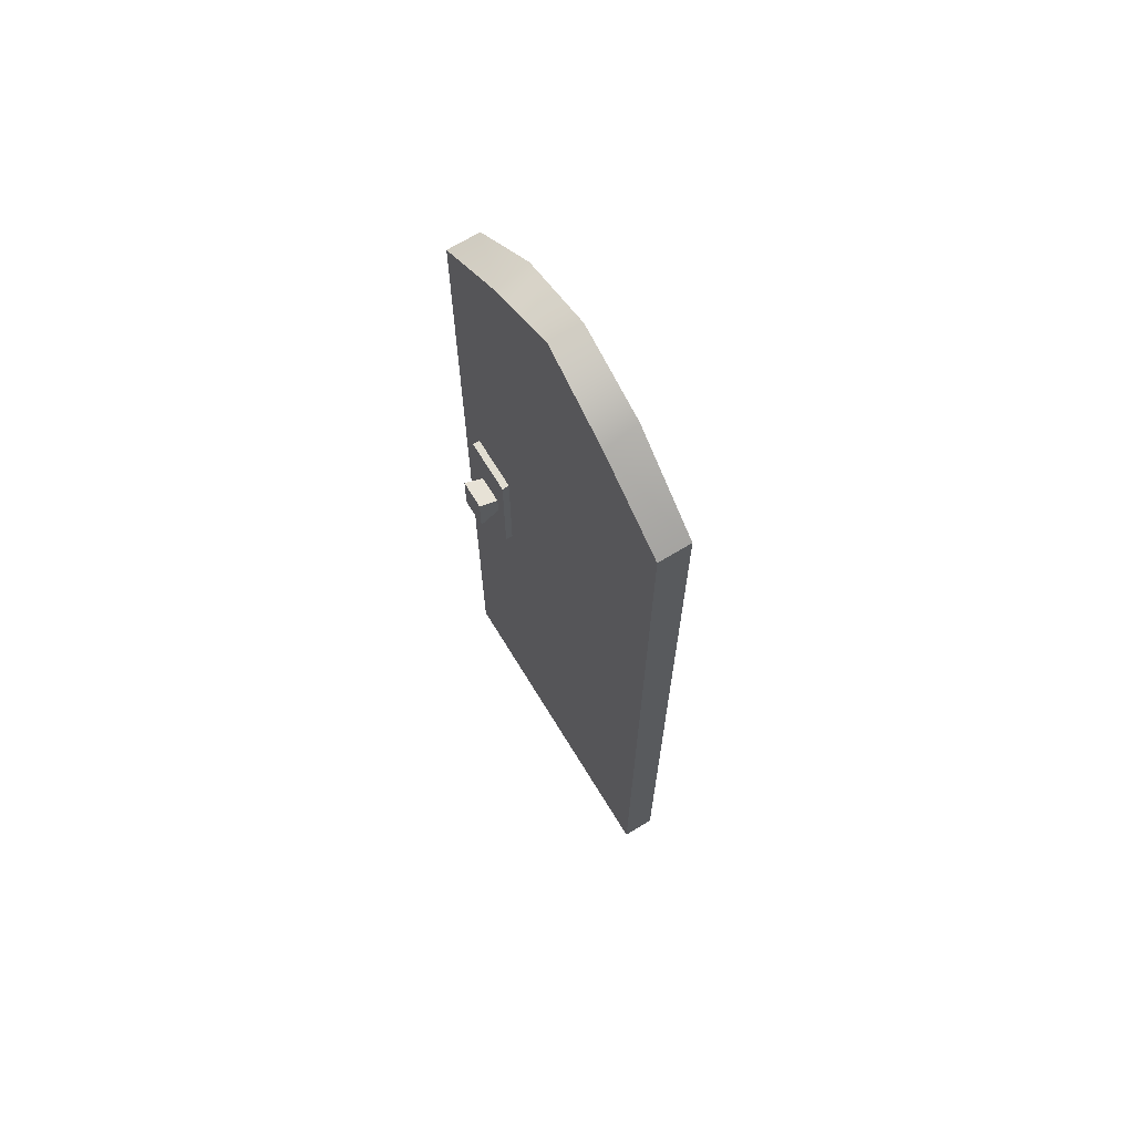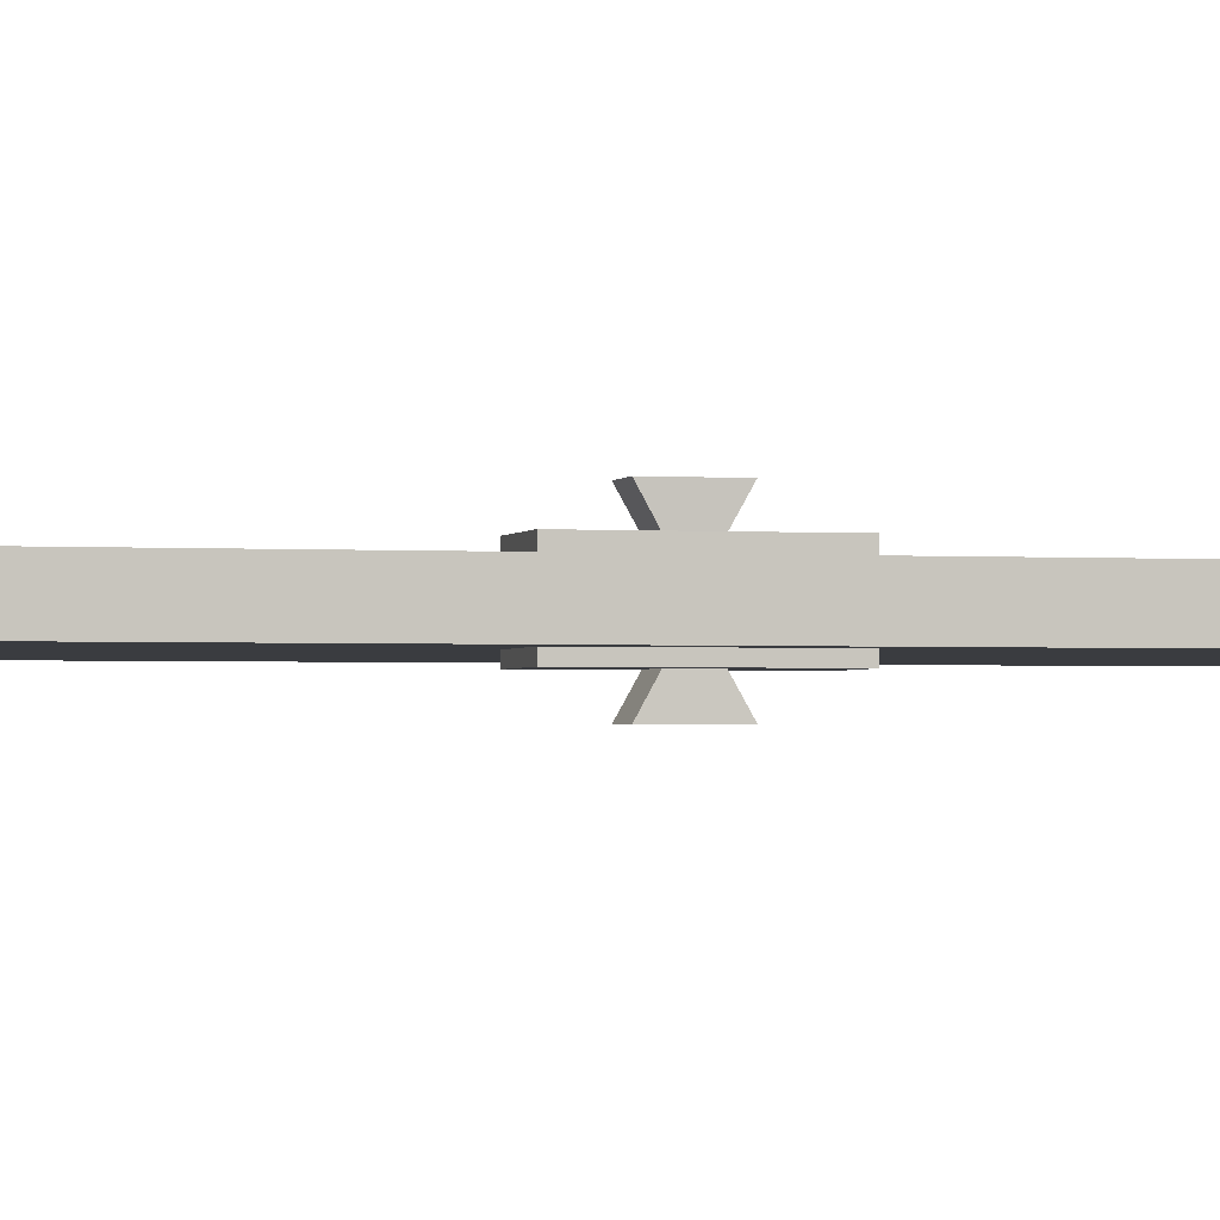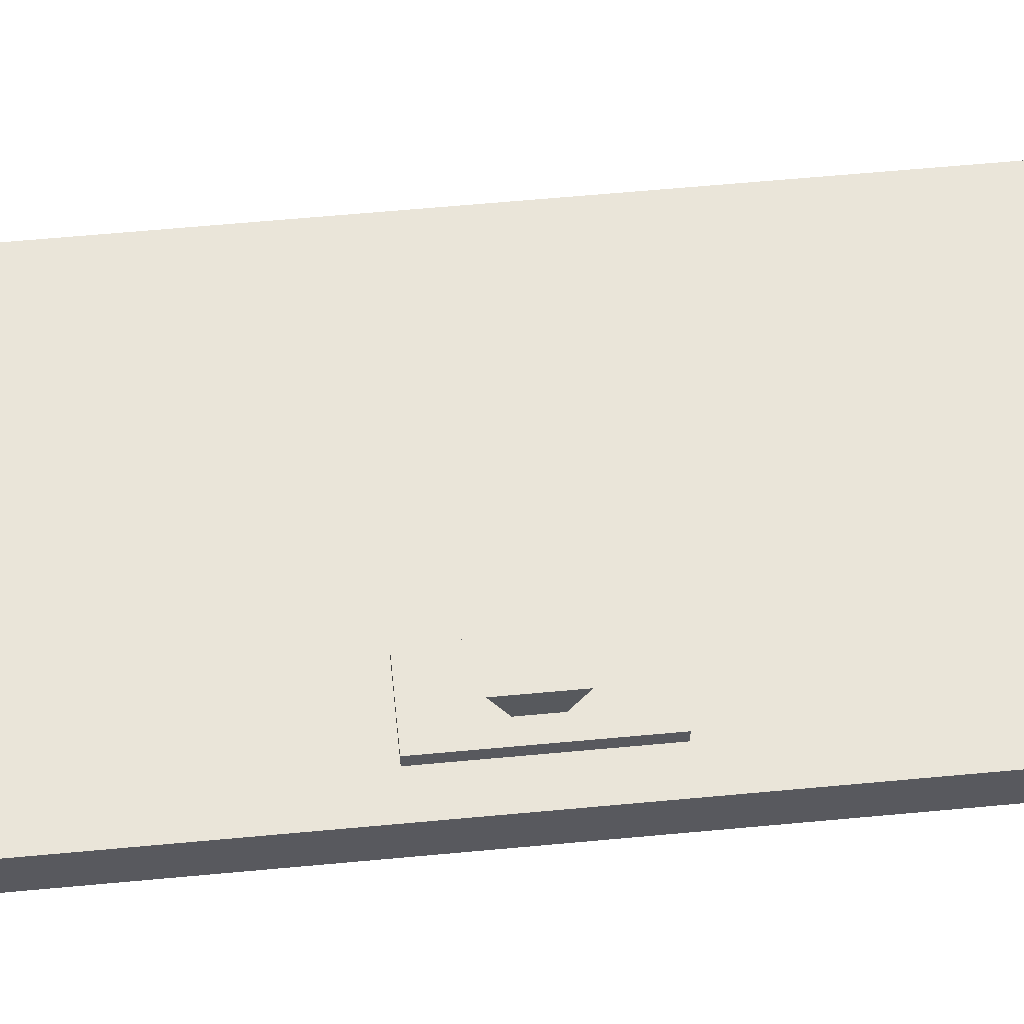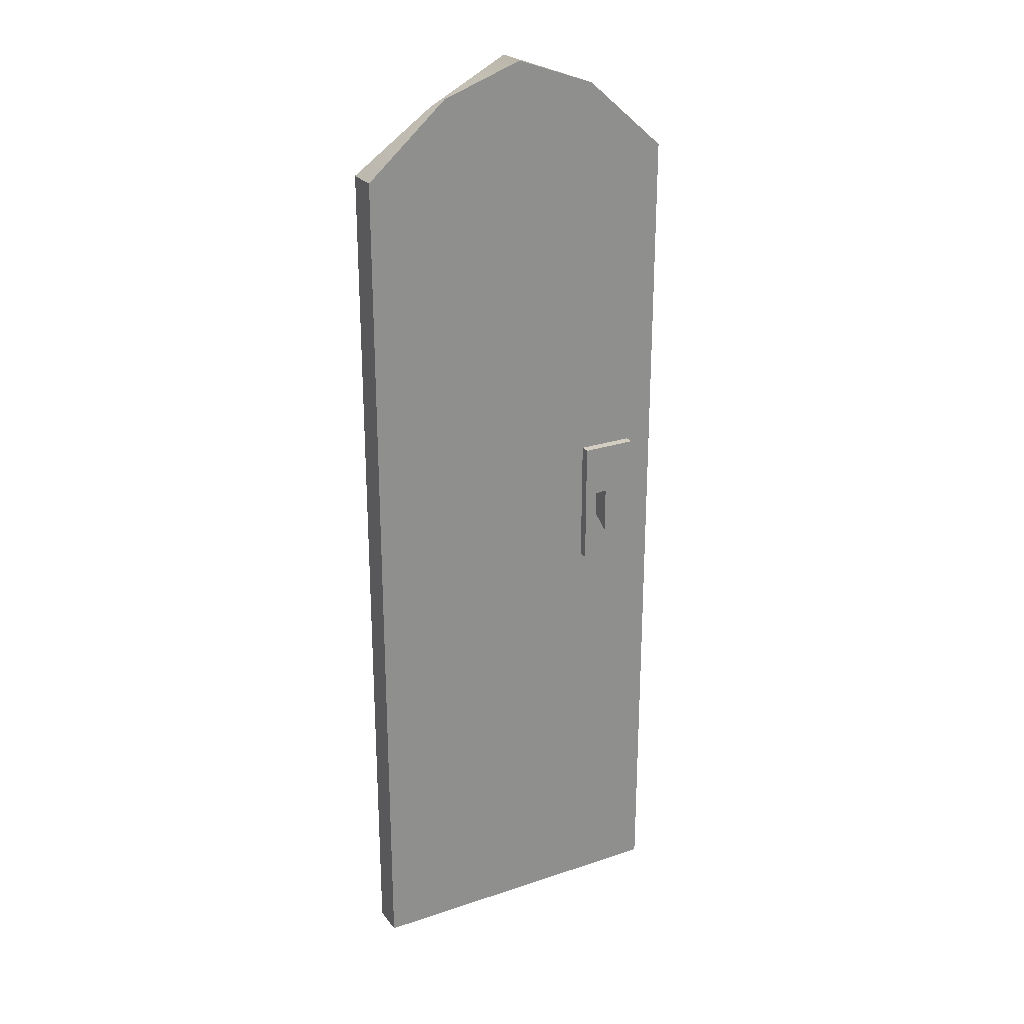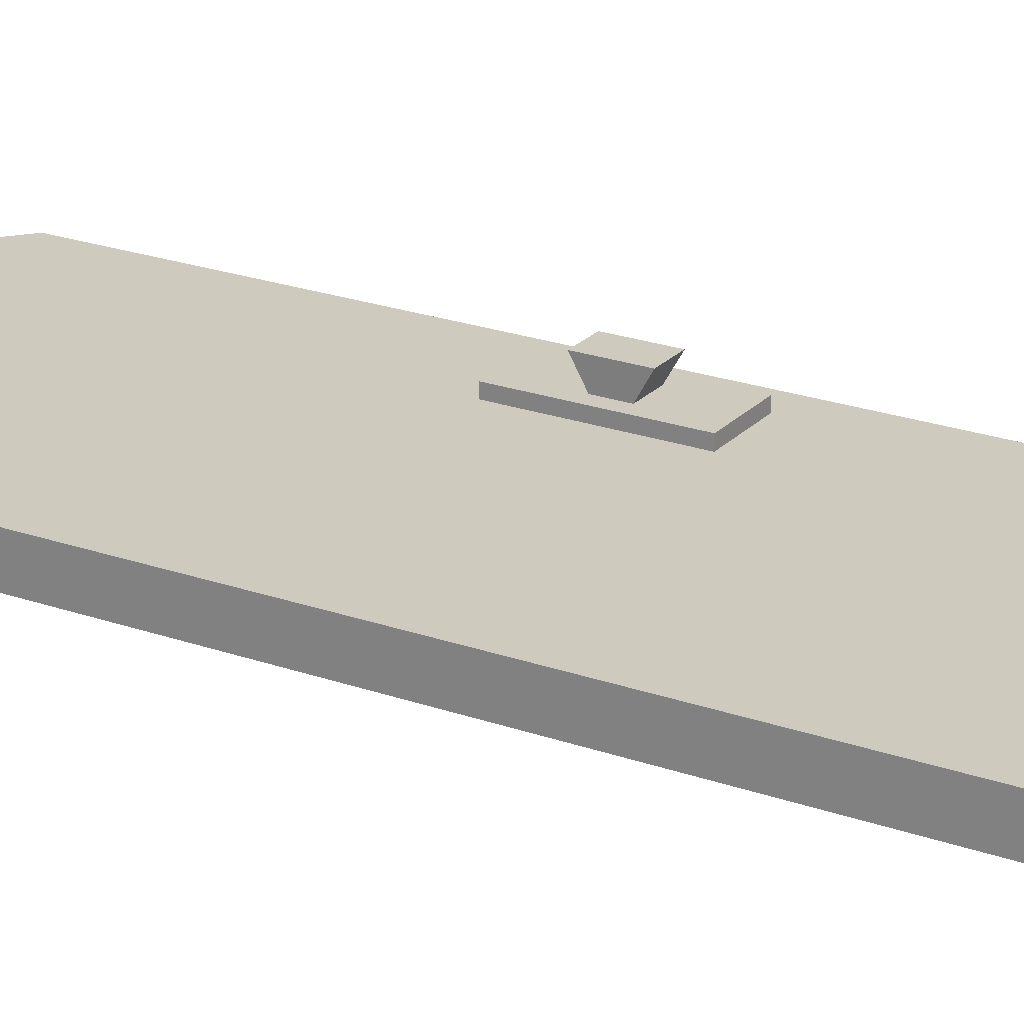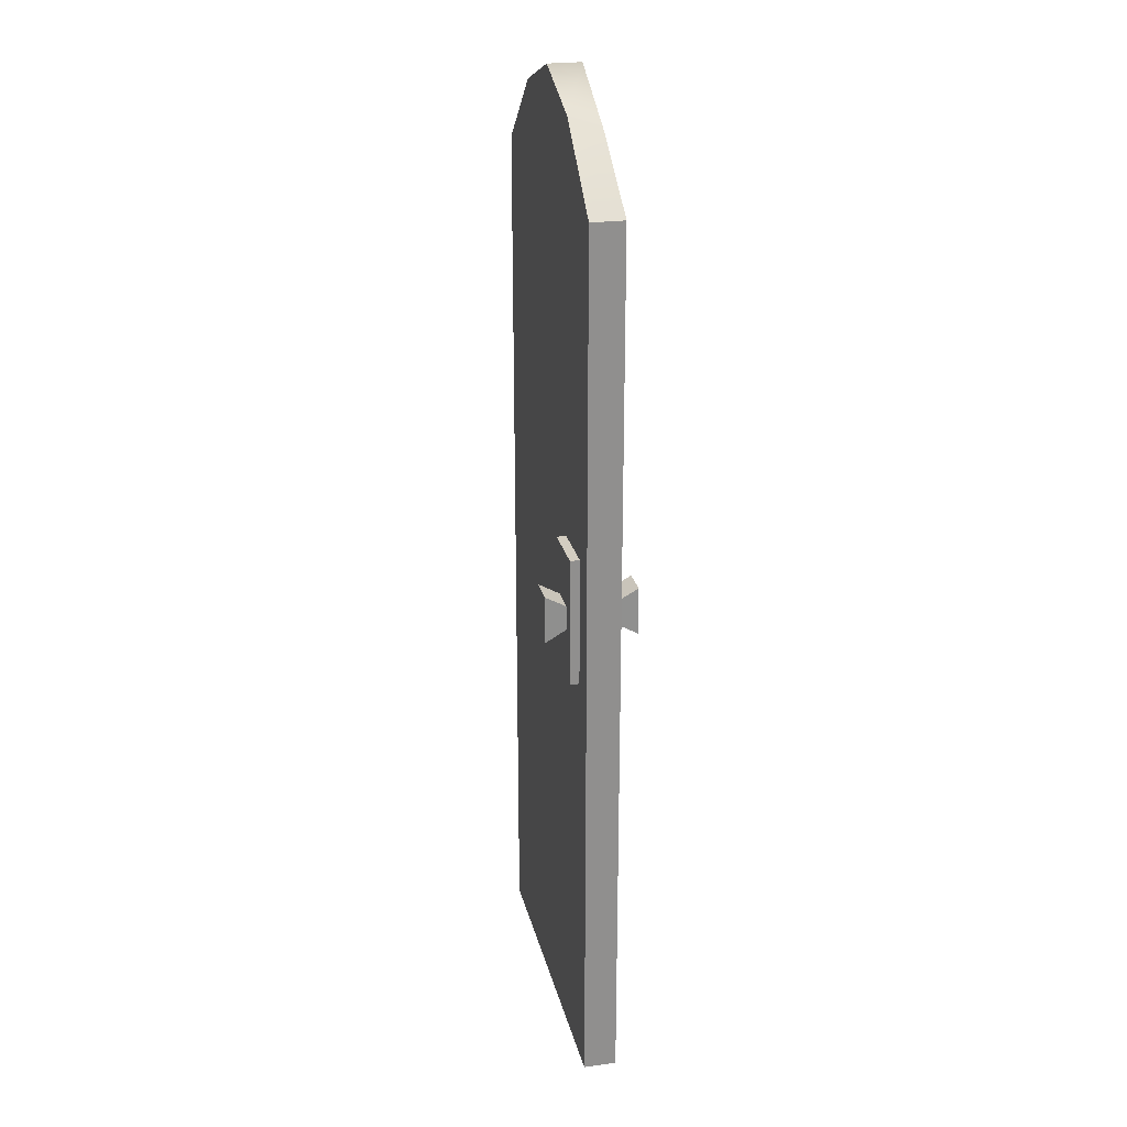
<metadata>
{"format":"obj","ext":"obj","renderer":"f3d","projection":"perspective","resolution":1024,"background":"white","views":[{"elev":68.7,"azim":-121.4,"up":"+Y"},{"elev":-1.7,"azim":75.3,"up":"+Z"},{"elev":58.6,"azim":84.4,"up":"+Z"},{"elev":25.2,"azim":-28.3,"up":"+Y"},{"elev":23.2,"azim":-59.0,"up":"+Z"},{"elev":24.8,"azim":77.2,"up":"+Y"}]}
</metadata>
<code>
g default
v 1 0 0
v 2 0 0
v 1 2.691 0
v 2 2.691 0
v 1 2.691 -0.1
v 2 2.691 -0.1
v 1 0 -0.1
v 2 0 -0.1
v 1.5 0 0
v 1.5 3 0
v 1.5 3 -0.1
v 1.5 0 -0.1
v 1.742 1.309 0.02851
v 1.913 1.309 0.02851
v 1.742 1.701 0.02851
v 1.913 1.701 0.02851
v 1.742 1.701 -0.1223
v 1.913 1.701 -0.1223
v 1.742 1.309 -0.1223
v 1.913 1.309 -0.1223
v 1.75 0 0
v 1.75 2.911 0
v 1.75 2.867 -0.1
v 1.75 0 -0.1
v 1.25 0 0
v 1.25 2.911 0
v 1.25 2.867 -0.1
v 1.25 0 -0.1
v 1.742 1.539 0.02851
v 1.742 1.539 -0.1223
v 1.913 1.539 -0.1223
v 1.913 1.539 0.02851
v 1.742 1.464 0.02851
v 1.742 1.464 -0.1223
v 1.913 1.464 -0.1223
v 1.913 1.464 0.02851
v 1.879 1.309 0.02851
v 1.868 1.464 0.02851
v 1.868 1.539 0.02851
v 1.879 1.701 0.02851
v 1.879 1.701 -0.1223
v 1.868 1.539 -0.1223
v 1.868 1.464 -0.1223
v 1.879 1.309 -0.1223
v 1.769 1.309 0.02851
v 1.781 1.464 0.02851
v 1.781 1.539 0.02851
v 1.769 1.701 0.02851
v 1.769 1.701 -0.1223
v 1.781 1.539 -0.1223
v 1.781 1.464 -0.1223
v 1.769 1.309 -0.1223
v 1.779 1.429 0.09074
v 1.779 1.574 0.09074
v 1.869 1.429 0.09074
v 1.869 1.574 0.09074
v 1.779 1.574 -0.1845
v 1.779 1.429 -0.1845
v 1.869 1.574 -0.1845
v 1.869 1.429 -0.1845
g Door_Geo
f 1 25 26 3
f 3 26 27 5
f 5 27 28 7
f 7 28 25 1
f 2 8 6 4
f 7 1 3 5
f 10 9 21 22
f 11 10 22 23
f 12 11 23 24
f 9 12 24 21
f 13 45 46 33
f 15 48 49 17
f 34 51 52 19
f 19 52 45 13
f 14 20 35 36
f 19 13 33 34
f 22 21 2 4
f 23 22 4 6
f 24 23 6 8
f 21 24 8 2
f 26 25 9 10
f 27 26 10 11
f 28 27 11 12
f 25 28 12 9
f 30 29 15 17
f 17 49 50 30
f 32 31 18 16
f 29 47 48 15
f 34 33 29 30
f 30 50 51 34
f 36 35 31 32
f 33 46 47 29
f 38 37 14 36
f 39 38 36 32
f 40 39 32 16
f 41 40 16 18
f 42 41 18 31
f 43 42 31 35
f 44 43 35 20
f 37 44 20 14
f 46 45 37 38
f 54 53 55 56
f 48 47 39 40
f 49 48 40 41
f 50 49 41 42
f 58 57 59 60
f 52 51 43 44
f 45 52 44 37
f 47 46 53 54
f 46 38 55 53
f 38 39 56 55
f 39 47 54 56
f 51 50 57 58
f 50 42 59 57
f 42 43 60 59
f 43 51 58 60

</code>
